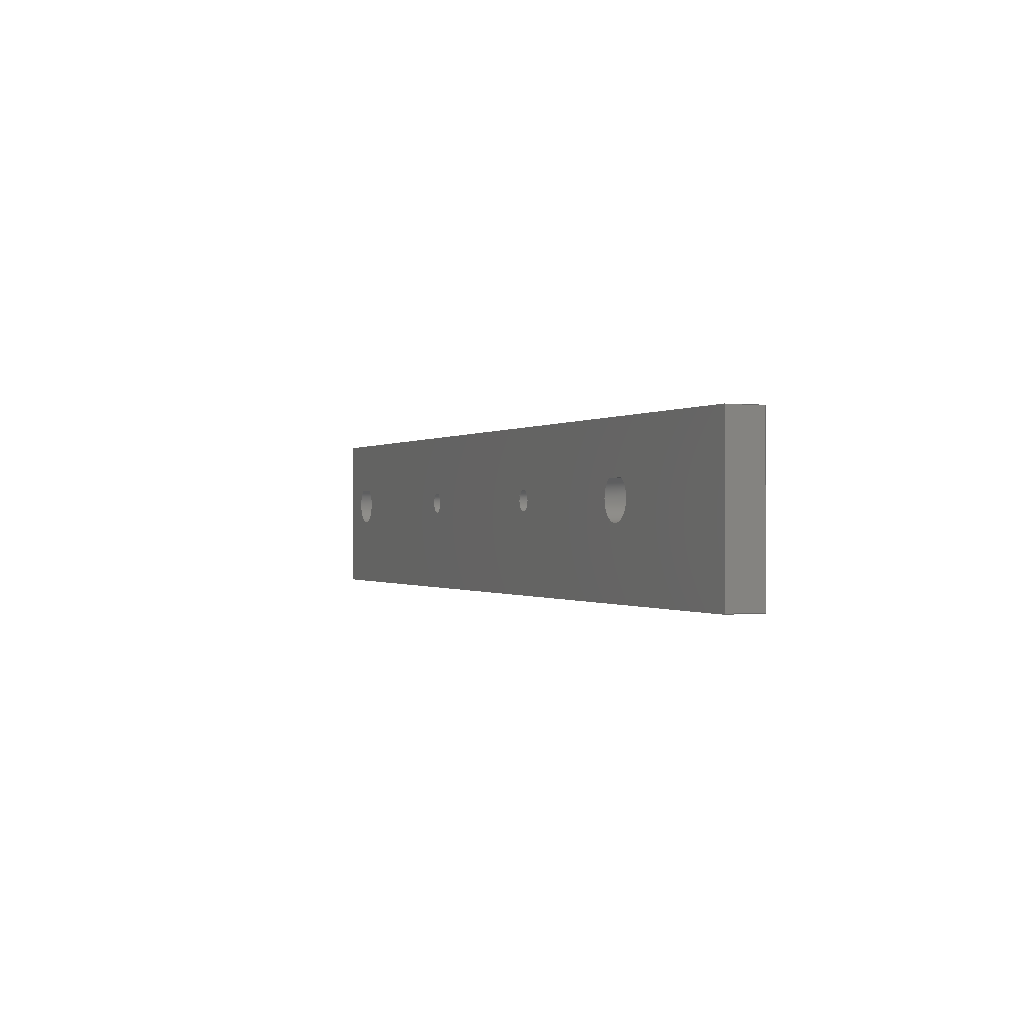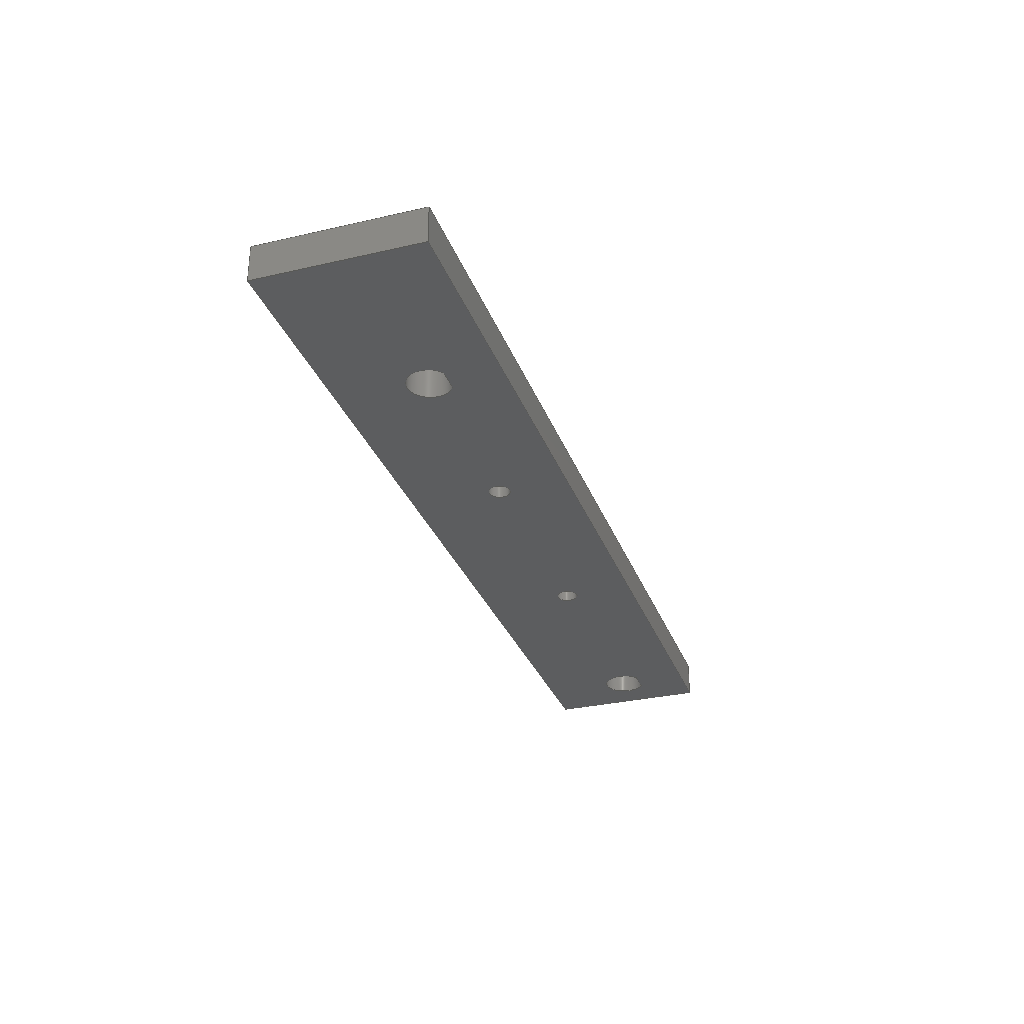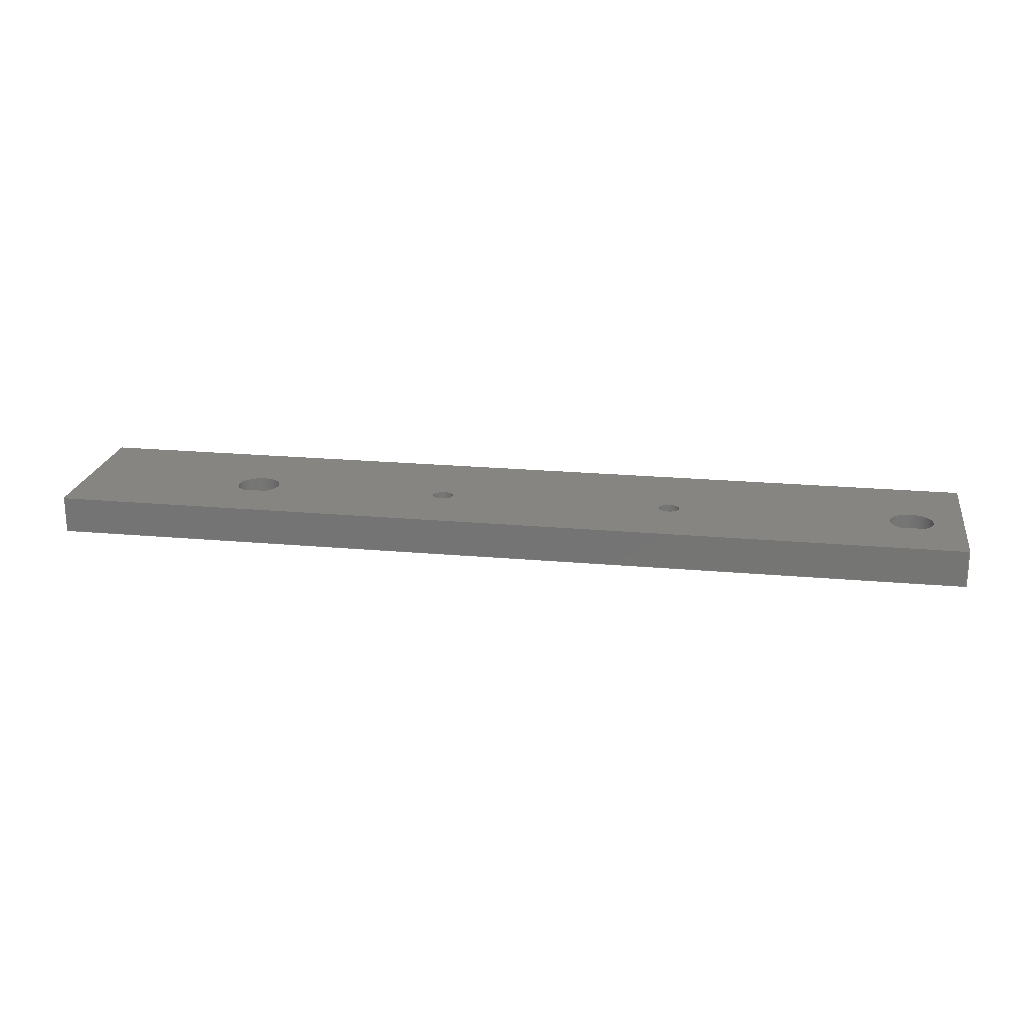
<metadata>
{"format":"step","ext":"stp","renderer":"f3d","projection":"perspective","resolution":1024,"background":"white","views":[{"elev":-0.3,"azim":66.9,"up":"+Y"},{"elev":-30.7,"azim":108.4,"up":"+Z"},{"elev":21.1,"azim":-170.8,"up":"+Z"}]}
</metadata>
<code>
ISO-10303-21;
DATA;
#1=SHAPE_REPRESENTATION_RELATIONSHIP('None',
'relationship between Test Base-None and Test Base-None',#13,#2);
#2=ADVANCED_BREP_SHAPE_REPRESENTATION('Test Base-None',(#23),#390);
#3=SHAPE_DEFINITION_REPRESENTATION(#4,#13);
#4=PRODUCT_DEFINITION_SHAPE('','',#5);
#5=PRODUCT_DEFINITION(' ','',#7,#6);
#6=PRODUCT_DEFINITION_CONTEXT('part definition',#12,'design');
#7=PRODUCT_DEFINITION_FORMATION_WITH_SPECIFIED_SOURCE(' ',' ',#9,
 .NOT_KNOWN.);
#8=PRODUCT_RELATED_PRODUCT_CATEGORY('part','',(#9));
#9=PRODUCT('Test Base','Test Base',' ',(#10));
#10=PRODUCT_CONTEXT(' ',#12,'mechanical');
#11=APPLICATION_PROTOCOL_DEFINITION('international standard',
'automotive_design',2010,#12);
#12=APPLICATION_CONTEXT(
'core data for automotive mechanical design processes');
#13=SHAPE_REPRESENTATION('Test Base-None',(#245),#390);
#14=PRESENTATION_LAYER_ASSIGNMENT('1','Layer 1',(#23));
#15=STYLED_ITEM('',(#16),#23);
#16=PRESENTATION_STYLE_ASSIGNMENT((#17));
#17=SURFACE_STYLE_USAGE(.BOTH.,#18);
#18=SURFACE_SIDE_STYLE('',(#19));
#19=SURFACE_STYLE_FILL_AREA(#20);
#20=FILL_AREA_STYLE('',(#21));
#21=FILL_AREA_STYLE_COLOUR('',#22);
#22=COLOUR_RGB('medium steel',0.6118,0.6588,0.6706);
#23=MANIFOLD_SOLID_BREP('',#24);
#24=CLOSED_SHELL('',(#47,#48,#49,#50,#51,#52,#53,#54,#55,#56,#57,#58));
#25=FACE_BOUND('',#76,.T.);
#26=FACE_BOUND('',#77,.T.);
#27=FACE_BOUND('',#81,.T.);
#28=FACE_BOUND('',#82,.T.);
#29=FACE_BOUND('',#83,.T.);
#30=FACE_BOUND('',#84,.T.);
#31=FACE_BOUND('',#85,.T.);
#32=FACE_BOUND('',#86,.T.);
#33=FACE_BOUND('',#87,.T.);
#34=FACE_BOUND('',#88,.T.);
#35=FACE_BOUND('',#89,.T.);
#36=FACE_BOUND('',#90,.T.);
#37=FACE_BOUND('',#91,.T.);
#38=FACE_BOUND('',#92,.T.);
#39=PLANE('',#252);
#40=PLANE('',#253);
#41=PLANE('',#254);
#42=PLANE('',#258);
#43=PLANE('',#259);
#44=PLANE('',#260);
#45=PLANE('',#264);
#46=PLANE('',#265);
#47=ADVANCED_FACE('',(#63),#59,.F.);
#48=ADVANCED_FACE('',(#64),#60,.F.);
#49=ADVANCED_FACE('',(#65),#39,.T.);
#50=ADVANCED_FACE('',(#66),#40,.T.);
#51=ADVANCED_FACE('',(#67),#41,.T.);
#52=ADVANCED_FACE('',(#25,#26),#61,.F.);
#53=ADVANCED_FACE('',(#68),#42,.T.);
#54=ADVANCED_FACE('',(#69),#43,.T.);
#55=ADVANCED_FACE('',(#70),#44,.T.);
#56=ADVANCED_FACE('',(#27,#28),#62,.F.);
#57=ADVANCED_FACE('',(#29,#30,#31,#32,#33),#45,.T.);
#58=ADVANCED_FACE('',(#34,#35,#36,#37,#38),#46,.F.);
#59=CYLINDRICAL_SURFACE('',#248,3);
#60=CYLINDRICAL_SURFACE('',#251,3);
#61=CYLINDRICAL_SURFACE('',#257,1.5);
#62=CYLINDRICAL_SURFACE('',#263,1.5);
#63=FACE_OUTER_BOUND('',#71,.T.);
#64=FACE_OUTER_BOUND('',#72,.T.);
#65=FACE_OUTER_BOUND('',#73,.T.);
#66=FACE_OUTER_BOUND('',#74,.T.);
#67=FACE_OUTER_BOUND('',#75,.T.);
#68=FACE_OUTER_BOUND('',#78,.T.);
#69=FACE_OUTER_BOUND('',#79,.T.);
#70=FACE_OUTER_BOUND('',#80,.T.);
#71=EDGE_LOOP('',(#133,#134,#135,#136));
#72=EDGE_LOOP('',(#137,#138,#139,#140));
#73=EDGE_LOOP('',(#141,#142,#143,#144));
#74=EDGE_LOOP('',(#145,#146,#147,#148));
#75=EDGE_LOOP('',(#149,#150,#151,#152));
#76=EDGE_LOOP('',(#153));
#77=EDGE_LOOP('',(#154));
#78=EDGE_LOOP('',(#155,#156,#157,#158));
#79=EDGE_LOOP('',(#159,#160,#161,#162));
#80=EDGE_LOOP('',(#163,#164,#165,#166));
#81=EDGE_LOOP('',(#167));
#82=EDGE_LOOP('',(#168));
#83=EDGE_LOOP('',(#169,#170,#171,#172));
#84=EDGE_LOOP('',(#173,#174));
#85=EDGE_LOOP('',(#175,#176));
#86=EDGE_LOOP('',(#177));
#87=EDGE_LOOP('',(#178));
#88=EDGE_LOOP('',(#179,#180,#181,#182));
#89=EDGE_LOOP('',(#183,#184));
#90=EDGE_LOOP('',(#185,#186));
#91=EDGE_LOOP('',(#187));
#92=EDGE_LOOP('',(#188));
#93=LINE('',#332,#113);
#94=LINE('',#336,#114);
#95=LINE('',#341,#115);
#96=LINE('',#345,#116);
#97=LINE('',#347,#117);
#98=LINE('',#350,#118);
#99=LINE('',#352,#119);
#100=LINE('',#354,#120);
#101=LINE('',#356,#121);
#102=LINE('',#358,#122);
#103=LINE('',#360,#123);
#104=LINE('',#362,#124);
#105=LINE('',#364,#125);
#106=LINE('',#366,#126);
#107=LINE('',#373,#127);
#108=LINE('',#374,#128);
#109=LINE('',#376,#129);
#110=LINE('',#377,#130);
#111=LINE('',#379,#131);
#112=LINE('',#380,#132);
#113=VECTOR('',#270,1);
#114=VECTOR('',#273,1);
#115=VECTOR('',#278,1);
#116=VECTOR('',#281,1);
#117=VECTOR('',#284,1);
#118=VECTOR('',#285,1);
#119=VECTOR('',#286,1);
#120=VECTOR('',#287,1);
#121=VECTOR('',#290,1);
#122=VECTOR('',#291,1);
#123=VECTOR('',#292,1);
#124=VECTOR('',#295,1);
#125=VECTOR('',#296,1);
#126=VECTOR('',#297,1);
#127=VECTOR('',#306,1);
#128=VECTOR('',#307,1);
#129=VECTOR('',#310,1);
#130=VECTOR('',#311,1);
#131=VECTOR('',#314,1);
#132=VECTOR('',#315,1);
#133=ORIENTED_EDGE('',*,*,#209,.F.);
#134=ORIENTED_EDGE('',*,*,#210,.F.);
#135=ORIENTED_EDGE('',*,*,#211,.T.);
#136=ORIENTED_EDGE('',*,*,#212,.F.);
#137=ORIENTED_EDGE('',*,*,#213,.F.);
#138=ORIENTED_EDGE('',*,*,#214,.T.);
#139=ORIENTED_EDGE('',*,*,#215,.T.);
#140=ORIENTED_EDGE('',*,*,#216,.T.);
#141=ORIENTED_EDGE('',*,*,#217,.F.);
#142=ORIENTED_EDGE('',*,*,#218,.F.);
#143=ORIENTED_EDGE('',*,*,#219,.T.);
#144=ORIENTED_EDGE('',*,*,#220,.T.);
#145=ORIENTED_EDGE('',*,*,#221,.F.);
#146=ORIENTED_EDGE('',*,*,#220,.F.);
#147=ORIENTED_EDGE('',*,*,#222,.T.);
#148=ORIENTED_EDGE('',*,*,#223,.T.);
#149=ORIENTED_EDGE('',*,*,#224,.F.);
#150=ORIENTED_EDGE('',*,*,#223,.F.);
#151=ORIENTED_EDGE('',*,*,#225,.T.);
#152=ORIENTED_EDGE('',*,*,#226,.T.);
#153=ORIENTED_EDGE('',*,*,#227,.T.);
#154=ORIENTED_EDGE('',*,*,#228,.F.);
#155=ORIENTED_EDGE('',*,*,#229,.F.);
#156=ORIENTED_EDGE('',*,*,#212,.T.);
#157=ORIENTED_EDGE('',*,*,#230,.T.);
#158=ORIENTED_EDGE('',*,*,#210,.T.);
#159=ORIENTED_EDGE('',*,*,#231,.F.);
#160=ORIENTED_EDGE('',*,*,#216,.F.);
#161=ORIENTED_EDGE('',*,*,#232,.T.);
#162=ORIENTED_EDGE('',*,*,#214,.F.);
#163=ORIENTED_EDGE('',*,*,#233,.F.);
#164=ORIENTED_EDGE('',*,*,#226,.F.);
#165=ORIENTED_EDGE('',*,*,#234,.T.);
#166=ORIENTED_EDGE('',*,*,#218,.T.);
#167=ORIENTED_EDGE('',*,*,#235,.T.);
#168=ORIENTED_EDGE('',*,*,#236,.F.);
#169=ORIENTED_EDGE('',*,*,#219,.F.);
#170=ORIENTED_EDGE('',*,*,#234,.F.);
#171=ORIENTED_EDGE('',*,*,#225,.F.);
#172=ORIENTED_EDGE('',*,*,#222,.F.);
#173=ORIENTED_EDGE('',*,*,#215,.F.);
#174=ORIENTED_EDGE('',*,*,#232,.F.);
#175=ORIENTED_EDGE('',*,*,#230,.F.);
#176=ORIENTED_EDGE('',*,*,#211,.F.);
#177=ORIENTED_EDGE('',*,*,#227,.F.);
#178=ORIENTED_EDGE('',*,*,#235,.F.);
#179=ORIENTED_EDGE('',*,*,#217,.T.);
#180=ORIENTED_EDGE('',*,*,#221,.T.);
#181=ORIENTED_EDGE('',*,*,#224,.T.);
#182=ORIENTED_EDGE('',*,*,#233,.T.);
#183=ORIENTED_EDGE('',*,*,#213,.T.);
#184=ORIENTED_EDGE('',*,*,#231,.T.);
#185=ORIENTED_EDGE('',*,*,#229,.T.);
#186=ORIENTED_EDGE('',*,*,#209,.T.);
#187=ORIENTED_EDGE('',*,*,#228,.T.);
#188=ORIENTED_EDGE('',*,*,#236,.T.);
#189=VERTEX_POINT('',#330);
#190=VERTEX_POINT('',#331);
#191=VERTEX_POINT('',#333);
#192=VERTEX_POINT('',#335);
#193=VERTEX_POINT('',#339);
#194=VERTEX_POINT('',#340);
#195=VERTEX_POINT('',#342);
#196=VERTEX_POINT('',#344);
#197=VERTEX_POINT('',#348);
#198=VERTEX_POINT('',#349);
#199=VERTEX_POINT('',#351);
#200=VERTEX_POINT('',#353);
#201=VERTEX_POINT('',#357);
#202=VERTEX_POINT('',#359);
#203=VERTEX_POINT('',#363);
#204=VERTEX_POINT('',#365);
#205=VERTEX_POINT('',#369);
#206=VERTEX_POINT('',#371);
#207=VERTEX_POINT('',#383);
#208=VERTEX_POINT('',#385);
#209=EDGE_CURVE('',#189,#190,#237,.T.);
#210=EDGE_CURVE('',#191,#189,#93,.T.);
#211=EDGE_CURVE('',#191,#192,#238,.T.);
#212=EDGE_CURVE('',#190,#192,#94,.T.);
#213=EDGE_CURVE('',#193,#194,#239,.T.);
#214=EDGE_CURVE('',#193,#195,#95,.T.);
#215=EDGE_CURVE('',#195,#196,#240,.T.);
#216=EDGE_CURVE('',#196,#194,#96,.T.);
#217=EDGE_CURVE('',#197,#198,#97,.T.);
#218=EDGE_CURVE('',#199,#197,#98,.T.);
#219=EDGE_CURVE('',#199,#200,#99,.T.);
#220=EDGE_CURVE('',#200,#198,#100,.T.);
#221=EDGE_CURVE('',#198,#201,#101,.T.);
#222=EDGE_CURVE('',#200,#202,#102,.T.);
#223=EDGE_CURVE('',#202,#201,#103,.T.);
#224=EDGE_CURVE('',#201,#203,#104,.T.);
#225=EDGE_CURVE('',#202,#204,#105,.T.);
#226=EDGE_CURVE('',#204,#203,#106,.T.);
#227=EDGE_CURVE('',#205,#205,#241,.T.);
#228=EDGE_CURVE('',#206,#206,#242,.T.);
#229=EDGE_CURVE('',#190,#189,#107,.T.);
#230=EDGE_CURVE('',#192,#191,#108,.T.);
#231=EDGE_CURVE('',#194,#193,#109,.T.);
#232=EDGE_CURVE('',#196,#195,#110,.T.);
#233=EDGE_CURVE('',#203,#197,#111,.T.);
#234=EDGE_CURVE('',#204,#199,#112,.T.);
#235=EDGE_CURVE('',#207,#207,#243,.T.);
#236=EDGE_CURVE('',#208,#208,#244,.T.);
#237=CIRCLE('',#246,3);
#238=CIRCLE('',#247,3);
#239=CIRCLE('',#249,3);
#240=CIRCLE('',#250,3);
#241=CIRCLE('',#255,1.5);
#242=CIRCLE('',#256,1.5);
#243=CIRCLE('',#261,1.5);
#244=CIRCLE('',#262,1.5);
#245=AXIS2_PLACEMENT_3D('',#328,#266,#267);
#246=AXIS2_PLACEMENT_3D('',#329,#268,#269);
#247=AXIS2_PLACEMENT_3D('',#334,#271,#272);
#248=AXIS2_PLACEMENT_3D('',#337,#274,#275);
#249=AXIS2_PLACEMENT_3D('',#338,#276,#277);
#250=AXIS2_PLACEMENT_3D('',#343,#279,#280);
#251=AXIS2_PLACEMENT_3D('',#346,#282,#283);
#252=AXIS2_PLACEMENT_3D('',#355,#288,#289);
#253=AXIS2_PLACEMENT_3D('',#361,#293,#294);
#254=AXIS2_PLACEMENT_3D('',#367,#298,#299);
#255=AXIS2_PLACEMENT_3D('',#368,#300,#301);
#256=AXIS2_PLACEMENT_3D('',#370,#302,#303);
#257=AXIS2_PLACEMENT_3D('',#372,#304,#305);
#258=AXIS2_PLACEMENT_3D('',#375,#308,#309);
#259=AXIS2_PLACEMENT_3D('',#378,#312,#313);
#260=AXIS2_PLACEMENT_3D('',#381,#316,#317);
#261=AXIS2_PLACEMENT_3D('',#382,#318,#319);
#262=AXIS2_PLACEMENT_3D('',#384,#320,#321);
#263=AXIS2_PLACEMENT_3D('',#386,#322,#323);
#264=AXIS2_PLACEMENT_3D('',#387,#324,#325);
#265=AXIS2_PLACEMENT_3D('',#388,#326,#327);
#266=DIRECTION('',(0,0,1));
#267=DIRECTION('',(1,0,0));
#268=DIRECTION('',(0,0,1));
#269=DIRECTION('',(1,0,0));
#270=DIRECTION('',(0,0,-1));
#271=DIRECTION('',(0,0,1));
#272=DIRECTION('',(1,0,0));
#273=DIRECTION('',(0,0,1));
#274=DIRECTION('',(0,0,-1));
#275=DIRECTION('',(-1,0,0));
#276=DIRECTION('',(0,0,1));
#277=DIRECTION('',(1,0,0));
#278=DIRECTION('',(0,0,1));
#279=DIRECTION('',(0,0,1));
#280=DIRECTION('',(1,0,0));
#281=DIRECTION('',(0,0,-1));
#282=DIRECTION('',(0,0,-1));
#283=DIRECTION('',(-1,0,0));
#284=DIRECTION('',(0,1,0));
#285=DIRECTION('',(0,0,-1));
#286=DIRECTION('',(0,1,0));
#287=DIRECTION('',(0,0,-1));
#288=DIRECTION('',(-1,0,0));
#289=DIRECTION('',(0,0,1));
#290=DIRECTION('',(1,0,0));
#291=DIRECTION('',(1,0,0));
#292=DIRECTION('',(0,0,-1));
#293=DIRECTION('',(0,1,0));
#294=DIRECTION('',(0,0,1));
#295=DIRECTION('',(0,-1,0));
#296=DIRECTION('',(0,-1,0));
#297=DIRECTION('',(0,0,-1));
#298=DIRECTION('',(1,0,0));
#299=DIRECTION('',(0,0,-1));
#300=DIRECTION('',(0,0,1));
#301=DIRECTION('',(1,0,0));
#302=DIRECTION('',(0,0,1));
#303=DIRECTION('',(1,0,0));
#304=DIRECTION('',(0,0,-1));
#305=DIRECTION('',(-1,0,0));
#306=DIRECTION('',(-1,0,0));
#307=DIRECTION('',(-1,2.354e-15,0));
#308=DIRECTION('',(0,-1,0));
#309=DIRECTION('',(0,0,-1));
#310=DIRECTION('',(-1,0,0));
#311=DIRECTION('',(-1,0,0));
#312=DIRECTION('',(0,-1,0));
#313=DIRECTION('',(0,0,-1));
#314=DIRECTION('',(-1,0,0));
#315=DIRECTION('',(-1,0,0));
#316=DIRECTION('',(0,-1,0));
#317=DIRECTION('',(0,0,-1));
#318=DIRECTION('',(0,0,1));
#319=DIRECTION('',(1,0,0));
#320=DIRECTION('',(0,0,1));
#321=DIRECTION('',(1,0,0));
#322=DIRECTION('',(0,0,-1));
#323=DIRECTION('',(-1,0,0));
#324=DIRECTION('',(0,0,1));
#325=DIRECTION('',(1,0,0));
#326=DIRECTION('',(0,0,1));
#327=DIRECTION('',(1,0,0));
#328=CARTESIAN_POINT('',(0,0,0));
#329=CARTESIAN_POINT('',(-16.07,0,0));
#330=CARTESIAN_POINT('',(-17.73,2.5,0));
#331=CARTESIAN_POINT('',(-14.41,2.5,0));
#332=CARTESIAN_POINT('',(-17.73,2.5,5));
#333=CARTESIAN_POINT('',(-17.73,2.5,5));
#334=CARTESIAN_POINT('',(-16.07,0,5));
#335=CARTESIAN_POINT('',(-14.41,2.5,5));
#336=CARTESIAN_POINT('',(-14.41,2.5,5));
#337=CARTESIAN_POINT('',(-16.07,0,5));
#338=CARTESIAN_POINT('',(76.53,0,0));
#339=CARTESIAN_POINT('',(74.87,2.5,0));
#340=CARTESIAN_POINT('',(78.19,2.5,0));
#341=CARTESIAN_POINT('',(74.87,2.5,5));
#342=CARTESIAN_POINT('',(74.87,2.5,5));
#343=CARTESIAN_POINT('',(76.53,0,5));
#344=CARTESIAN_POINT('',(78.19,2.5,5));
#345=CARTESIAN_POINT('',(78.19,2.5,5));
#346=CARTESIAN_POINT('',(76.53,0,5));
#347=CARTESIAN_POINT('',(-23.01,-12.47,0));
#348=CARTESIAN_POINT('',(-23.01,-12.47,0));
#349=CARTESIAN_POINT('',(-23.01,9.589,0));
#350=CARTESIAN_POINT('',(-23.01,-12.47,5));
#351=CARTESIAN_POINT('',(-23.01,-12.47,5));
#352=CARTESIAN_POINT('',(-23.01,-12.47,5));
#353=CARTESIAN_POINT('',(-23.01,9.589,5));
#354=CARTESIAN_POINT('',(-23.01,9.589,5));
#355=CARTESIAN_POINT('',(-23.01,-12.47,5));
#356=CARTESIAN_POINT('',(-23.01,9.589,0));
#357=CARTESIAN_POINT('',(102.2,9.589,0));
#358=CARTESIAN_POINT('',(-23.01,9.589,5));
#359=CARTESIAN_POINT('',(102.2,9.589,5));
#360=CARTESIAN_POINT('',(102.2,9.589,5));
#361=CARTESIAN_POINT('',(-23.01,9.589,5));
#362=CARTESIAN_POINT('',(102.2,9.589,0));
#363=CARTESIAN_POINT('',(102.2,-12.47,0));
#364=CARTESIAN_POINT('',(102.2,9.589,5));
#365=CARTESIAN_POINT('',(102.2,-12.47,5));
#366=CARTESIAN_POINT('',(102.2,-12.47,5));
#367=CARTESIAN_POINT('',(102.2,9.589,5));
#368=CARTESIAN_POINT('',(49.33,0,5));
#369=CARTESIAN_POINT('',(50.83,0,5));
#370=CARTESIAN_POINT('',(49.33,0,0));
#371=CARTESIAN_POINT('',(50.83,0,0));
#372=CARTESIAN_POINT('',(49.33,0,5));
#373=CARTESIAN_POINT('',(-14.41,2.5,0));
#374=CARTESIAN_POINT('',(-16.07,2.5,5));
#375=CARTESIAN_POINT('',(-14.41,2.5,5));
#376=CARTESIAN_POINT('',(78.19,2.5,0));
#377=CARTESIAN_POINT('',(78.19,2.5,5));
#378=CARTESIAN_POINT('',(78.19,2.5,5));
#379=CARTESIAN_POINT('',(102.2,-12.47,0));
#380=CARTESIAN_POINT('',(102.2,-12.47,5));
#381=CARTESIAN_POINT('',(102.2,-12.47,5));
#382=CARTESIAN_POINT('',(17.13,0,5));
#383=CARTESIAN_POINT('',(18.63,0,5));
#384=CARTESIAN_POINT('',(17.13,0,0));
#385=CARTESIAN_POINT('',(18.63,0,0));
#386=CARTESIAN_POINT('',(17.13,0,5));
#387=CARTESIAN_POINT('',(76.53,0,5));
#388=CARTESIAN_POINT('',(76.53,0,0));
#389=MECHANICAL_DESIGN_GEOMETRIC_PRESENTATION_REPRESENTATION('',(#15),#390);
#390=(
GEOMETRIC_REPRESENTATION_CONTEXT(3)
GLOBAL_UNCERTAINTY_ASSIGNED_CONTEXT((#391))
GLOBAL_UNIT_ASSIGNED_CONTEXT((#397,#393,#392))
REPRESENTATION_CONTEXT('Test Base','TOP_LEVEL_ASSEMBLY_PART')
);
#391=UNCERTAINTY_MEASURE_WITH_UNIT(LENGTH_MEASURE(2e-05),#397,
'DISTANCE_ACCURACY_VALUE','Maximum Tolerance applied to model');
#392=(
NAMED_UNIT(*)
SI_UNIT($,.STERADIAN.)
SOLID_ANGLE_UNIT()
);
#393=(
CONVERSION_BASED_UNIT('DEGREE',#395)
NAMED_UNIT(#394)
PLANE_ANGLE_UNIT()
);
#394=DIMENSIONAL_EXPONENTS(0,0,0,0,0,0,0);
#395=PLANE_ANGLE_MEASURE_WITH_UNIT(PLANE_ANGLE_MEASURE(0.01745),#396);
#396=(
NAMED_UNIT(*)
PLANE_ANGLE_UNIT()
SI_UNIT($,.RADIAN.)
);
#397=(
LENGTH_UNIT()
NAMED_UNIT(*)
SI_UNIT(.MILLI.,.METRE.)
);
ENDSEC;
END-ISO-10303-21;

</code>
